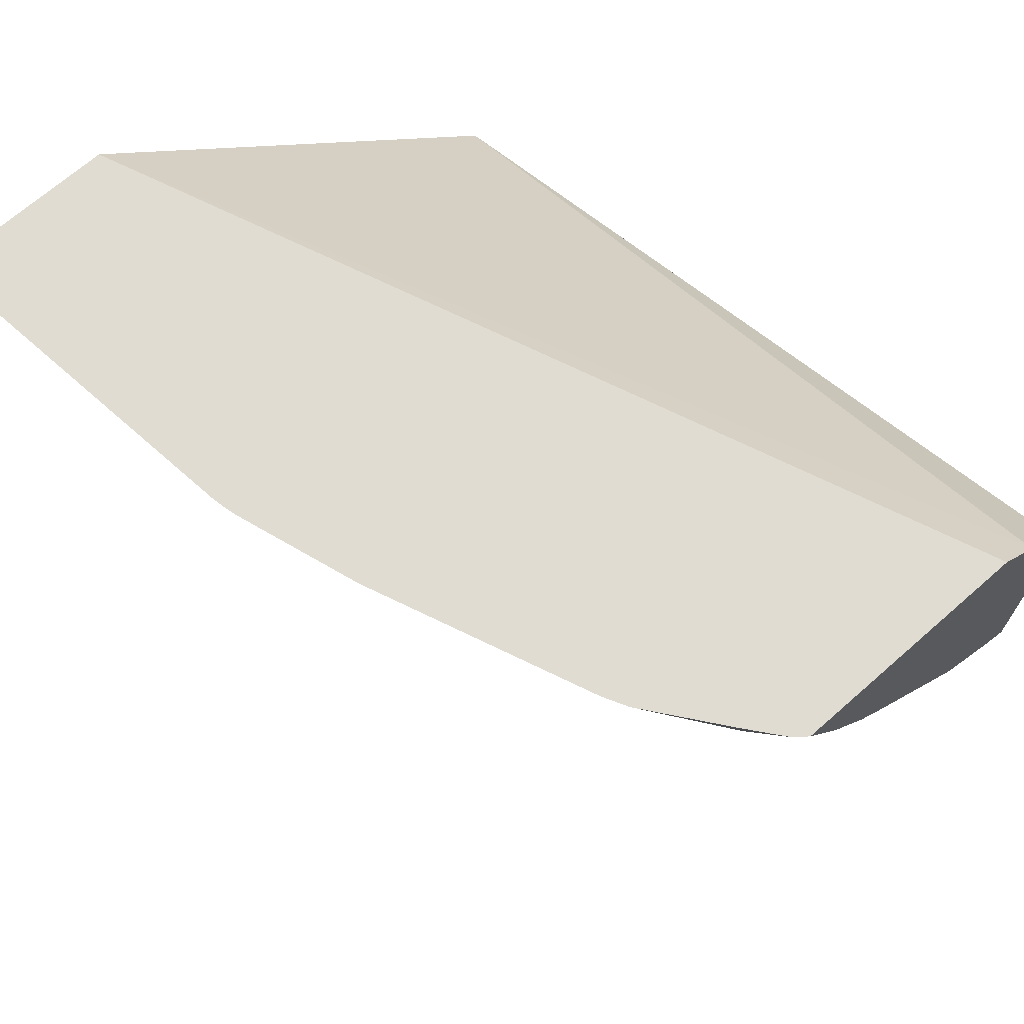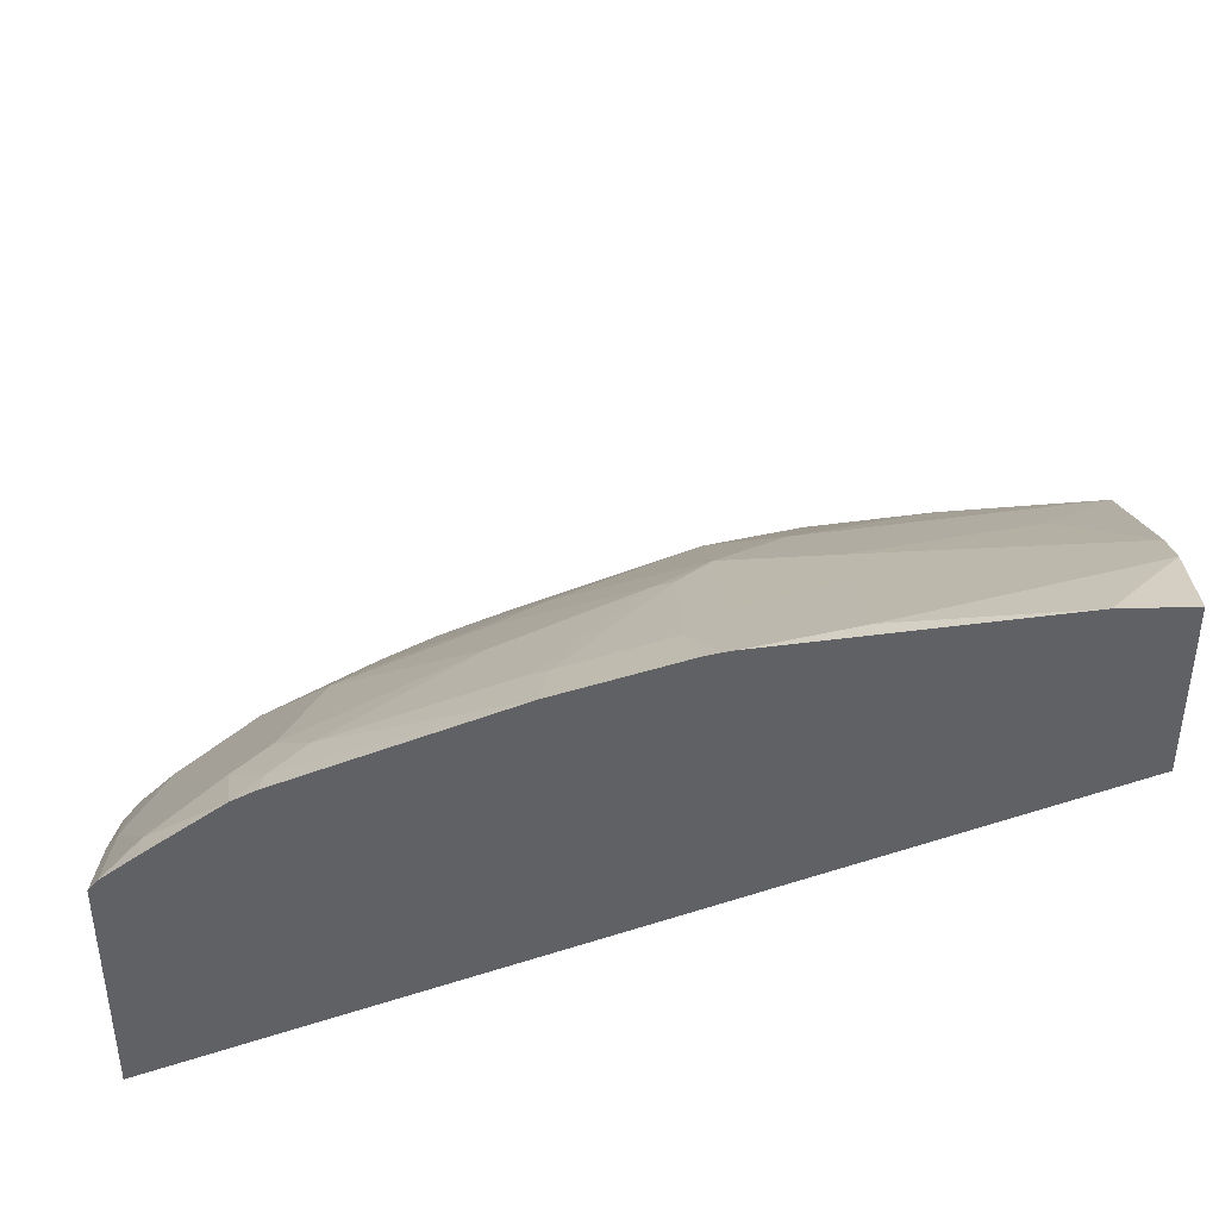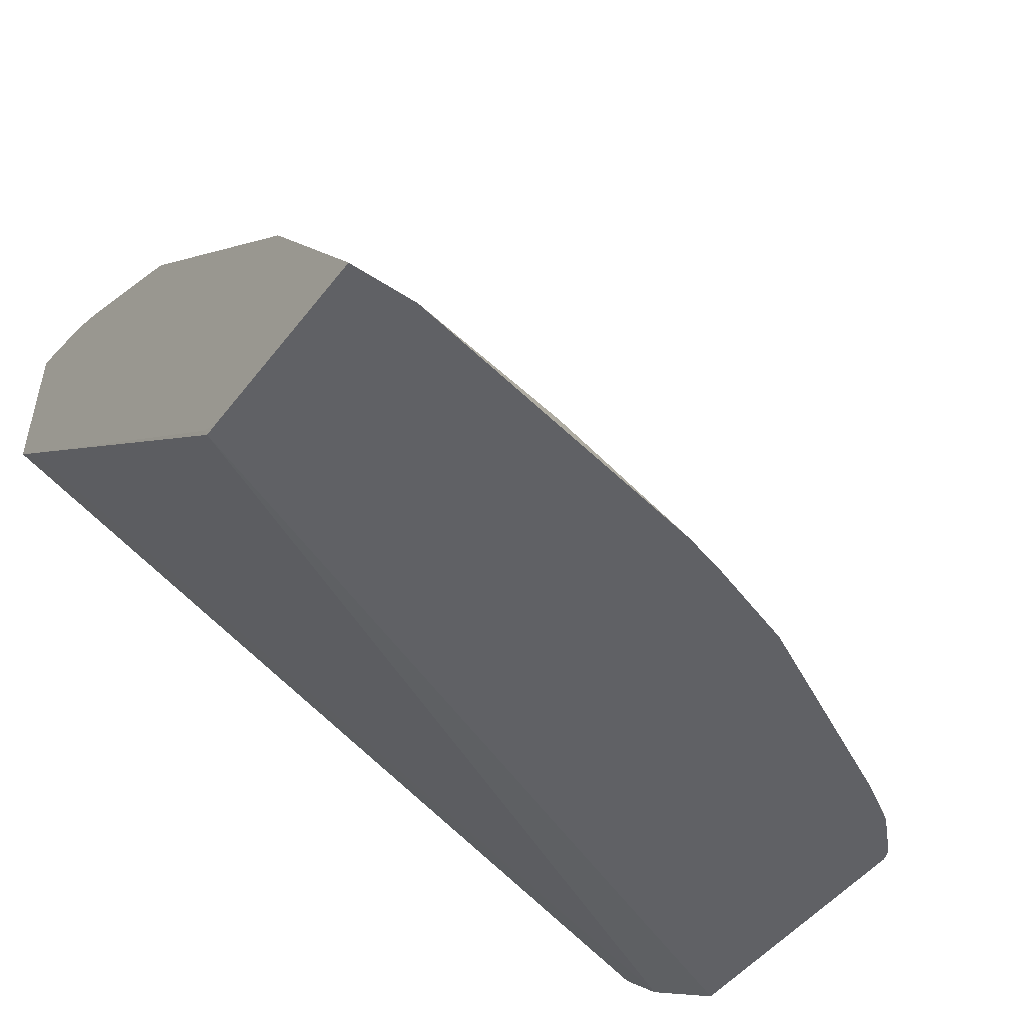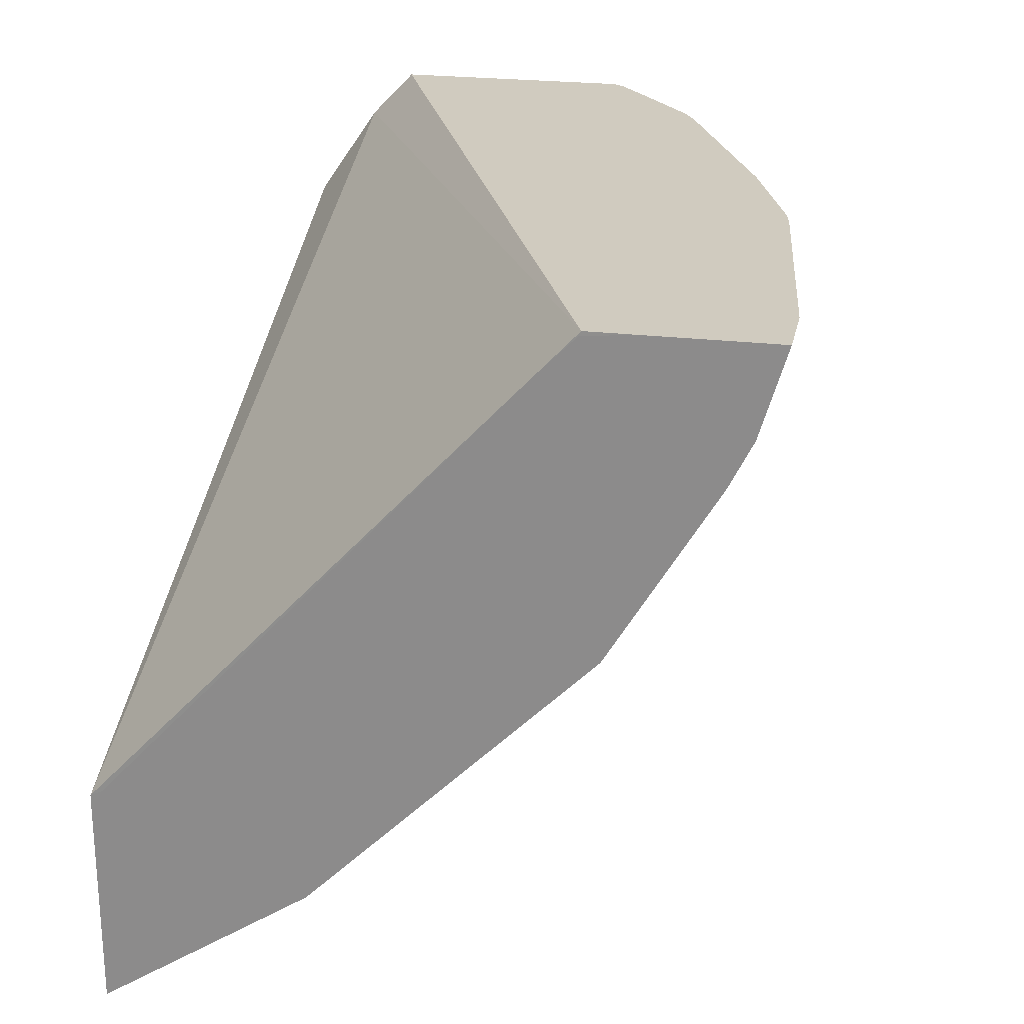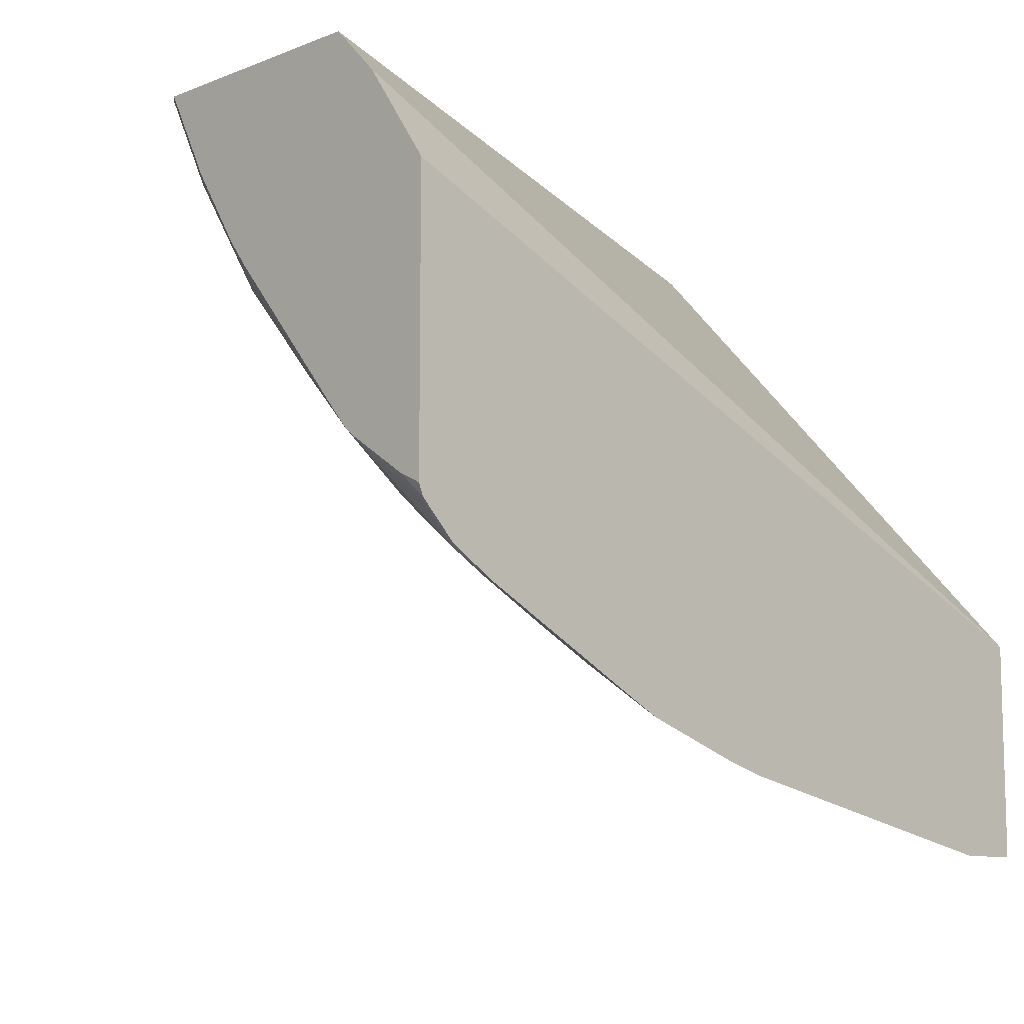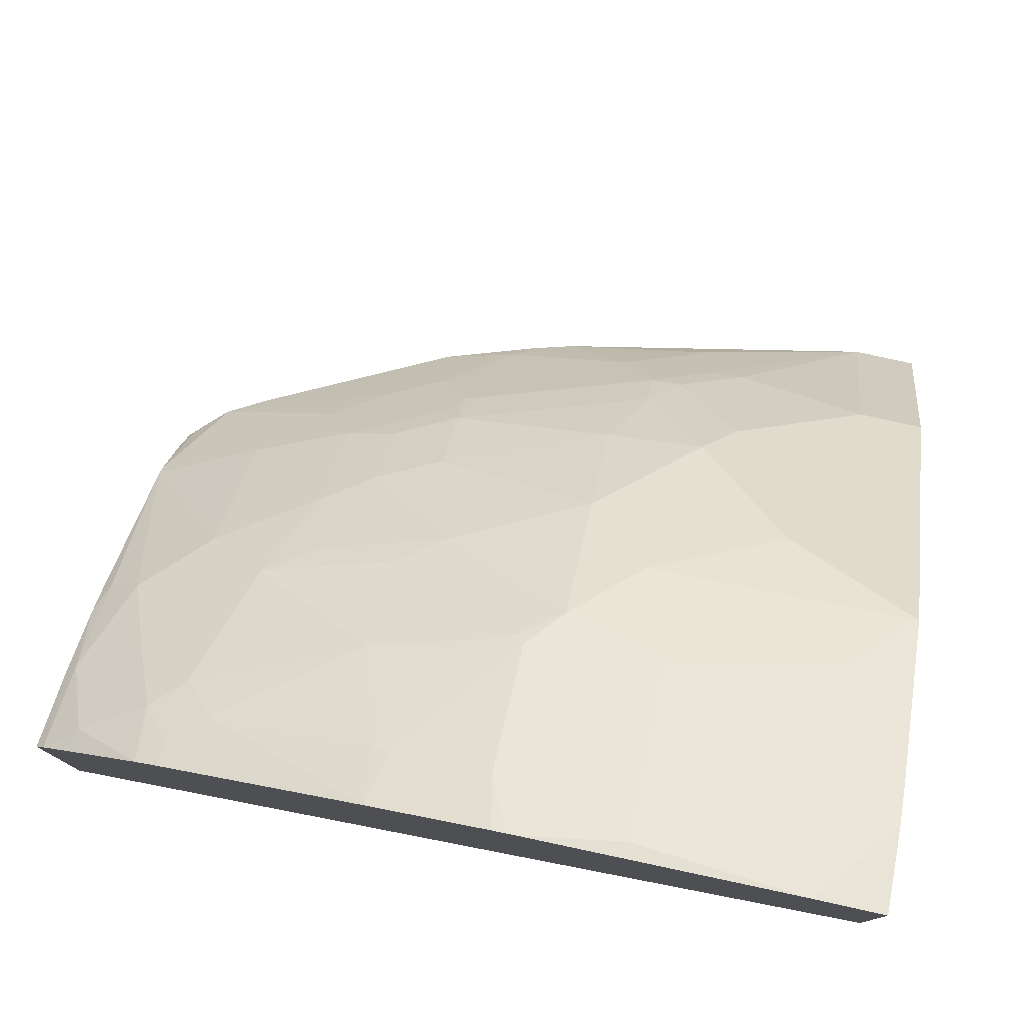
<metadata>
{"format":"obj","ext":"obj","renderer":"f3d","projection":"perspective","resolution":1024,"background":"white","views":[{"elev":69.1,"azim":48.7,"up":"+Y"},{"elev":42.3,"azim":178.3,"up":"+Z"},{"elev":-49.4,"azim":-36.1,"up":"+Z"},{"elev":23.7,"azim":-78.5,"up":"+Y"},{"elev":-9.7,"azim":134.9,"up":"+Y"},{"elev":77.7,"azim":-167.5,"up":"+Z"}]}
</metadata>
<code>
v 0.4944 0.109 0.6675
v 0.4944 0.109 0.5281
v 0.4888 0.109 0.6746
v 0.4944 0.05792 0.6411
v 0.4944 0.0815 0.5017
v -9.861e-05 0.109 0.7318
v 0.488 0.05475 0.6475
v 0.4682 0.109 0.691
v 0.4681 0.09461 0.6872
v 0.4944 0.01421 0.6135
v 0.4944 0.02708 0.4646
v -5.022e-05 -0.1761 0.4646
v -0.000147 0.08629 0.7105
v -0.000147 0.1063 0.7304
v -0.000147 0.109 0.7577
v 0.4681 -0.004983 0.6275
v 0.488 -0.004983 0.6076
v 0.4283 0.07468 0.7072
v 0.4238 0.109 0.7249
v 0.4944 -0.001858 0.6013
v 0.4944 -0.1359 0.4646
v -0.000147 -0.1857 0.4646
v -0.000147 -0.1727 0.4714
v -0.000147 0.109 0.8314
v 0.4944 -0.1008 0.5192
v 0.4283 0.0149 0.6673
v 0.4283 -0.04483 0.6275
v 0.4944 -0.08676 0.5311
v 0.4083 0.09461 0.7271
v 0.3884 0.07468 0.7271
v 0.4083 0.05475 0.7072
v 0.4117 0.03316 0.6906
v 0.4103 0.109 0.7321
v 0.4944 -0.1292 0.4781
v 0.4916 -0.1426 0.4646
v -0.000147 -0.2991 0.4646
v -0.000147 0.05958 0.8167
v 4.659e-05 0.05975 0.8167
v 0.03988 0.109 0.8314
v 0.4944 -0.1051 0.5143
v 0.4283 -0.08469 0.5877
v 0.4283 -0.1245 0.5478
v 0.3884 -0.02491 0.6673
v 0.3685 -0.08469 0.6275
v 0.2844 0.109 0.7846
v 0.2888 0.07468 0.7669
v 0.3087 0.0149 0.7271
v 0.488 -0.1444 0.4682
v 0.4845 -0.1498 0.4646
v -0.000147 -0.3055 0.4647
v -9.861e-05 -0.3056 0.4646
v -0.000147 0.04652 0.8101
v 4.659e-05 0.03316 0.8034
v 0.1395 0.03316 0.7835
v 0.1395 0.08629 0.8101
v 0.1395 0.0996 0.8167
v 0.1992 0.109 0.8115
v 0.4482 -0.1444 0.508
v 0.4681 -0.1643 0.4682
v 0.3685 -0.1444 0.5678
v 0.2291 -0.004983 0.747
v 0.3087 -0.04483 0.6872
v 0.2789 -0.06642 0.6839
v 0.3585 -0.0465 0.664
v 0.3386 -0.1062 0.6242
v 0.3386 -0.1262 0.6043
v 0.2789 0.109 0.7865
v 0.2789 0.07716 0.7719
v 0.2192 -0.002507 0.752
v 0.4717 -0.1625 0.4646
v 0.01994 -0.2656 0.5246
v -0.000147 -0.2656 0.5246
v 0.03988 -0.3056 0.4646
v 0.03988 -0.3054 0.4648
v -0.000147 0.03325 0.8034
v -0.000147 0.03312 0.8034
v -0.000147 -0.06638 0.7437
v 4.659e-05 -0.06642 0.7437
v 0.03988 -0.02657 0.7636
v 0.1395 -0.006647 0.7636
v 0.1992 -3.177e-05 0.757
v 0.1992 0.05309 0.7835
v 0.2192 0.07716 0.7918
v 0.2044 0.109 0.8105
v 0.4446 -0.1788 0.4646
v 0.4645 -0.167 0.4646
v 0.3884 -0.1643 0.5279
v 0.3585 -0.1868 0.518
v 0.3386 -0.146 0.5844
v 0.2988 -0.166 0.5844
v 0.3486 -0.1544 0.5678
v 0.2988 -0.1868 0.5578
v 0.1992 -0.02657 0.7437
v 0.2391 -0.08635 0.6839
v 0.2988 -0.1262 0.6242
v 0.2192 0.109 0.8064
v 0.03988 -0.2258 0.5844
v -0.000147 -0.2258 0.5844
v 0.04061 -0.3055 0.4646
v 0.1494 -0.2739 0.4881
v 0.1295 -0.254 0.5279
v 0.1395 -0.2465 0.5379
v 0.1196 -0.2457 0.5445
v -0.000147 -0.08635 0.7238
v 0.03988 -0.08635 0.7238
v 0.07972 -0.1062 0.7039
v 0.1594 -0.06642 0.7238
v -0.000147 -0.1859 0.6242
v 0.1196 -0.1859 0.6242
v 0.2127 0.109 0.8085
v 0.4319 -0.1851 0.4646
v 0.3287 -0.1942 0.5279
v 0.3187 -0.2066 0.518
v 0.3251 -0.2385 0.4646
v 0.392 -0.2051 0.4646
v 0.1992 -0.166 0.6242
v 0.2391 -0.1859 0.5844
v 0.3087 -0.1743 0.5678
v 0.2391 -0.2465 0.498
v 0.2988 -0.2266 0.498
v 0.1793 -0.2058 0.5844
v 0.1793 -0.2266 0.5578
v 0.2192 -0.2266 0.5379
v 0.1793 -0.08635 0.7039
v 0.1992 -0.1062 0.6839
v 0.2398 -0.2656 0.4646
v 0.1594 -0.2664 0.498
v 0.1992 -0.2465 0.518
v 0.1594 -0.2258 0.5644
v 0.09962 -0.1262 0.6839
v 0.1395 -0.166 0.6441
v 0.2789 -0.2465 0.4781
v 0.2654 -0.2584 0.4646
f 67 96 83
f 66 90 89
f 66 95 90
f 65 95 66
f 65 94 95
f 63 65 64
f 63 94 65
f 61 63 62
f 67 83 68
f 61 93 63
f 61 69 93
f 60 88 87
f 63 93 94
f 68 83 69
f 74 101 102
f 69 81 93
f 71 74 97
f 71 97 98
f 71 98 72
f 73 99 74
f 74 99 100
f 74 100 101
f 74 102 103
f 74 103 97
f 77 104 78
f 78 105 106
f 78 107 93
f 60 92 88
f 78 106 107
f 69 83 81
f 60 91 92
f 53 77 78
f 60 89 90
f 46 61 47
f 78 93 79
f 48 59 49
f 49 59 70
f 50 71 72
f 50 51 73
f 50 73 74
f 50 74 71
f 52 75 53
f 53 75 76
f 53 76 77
f 53 78 79
f 53 79 80
f 53 80 54
f 54 80 93
f 54 93 81
f 54 81 82
f 54 82 57
f 54 57 55
f 55 57 56
f 57 82 83
f 57 83 84
f 58 60 87
f 58 87 59
f 59 85 86
f 59 86 70
f 59 87 88
f 59 88 85
f 60 66 89
f 60 90 91
f 78 104 108
f 106 109 130
f 78 109 105
f 100 102 101
f 100 126 127
f 102 127 128
f 102 128 122
f 102 122 129
f 102 129 103
f 103 129 109
f 105 109 106
f 106 130 131
f 106 131 124
f 106 124 107
f 109 129 121
f 109 121 131
f 109 131 130
f 113 120 114
f 114 120 132
f 114 132 133
f 116 125 131
f 116 131 121
f 116 121 117
f 119 133 132
f 119 132 120
f 119 123 128
f 119 128 133
f 121 129 122
f 122 128 123
f 124 131 125
f 126 133 128
f 46 69 61
f 100 127 102
f 78 108 109
f 99 126 100
f 97 109 108
f 79 93 80
f 81 83 82
f 83 96 110
f 83 110 84
f 85 88 111
f 88 92 112
f 88 112 113
f 88 113 114
f 88 114 115
f 88 115 111
f 90 95 116
f 90 116 117
f 90 117 92
f 90 92 118
f 90 118 91
f 91 118 92
f 92 119 120
f 92 120 113
f 92 113 112
f 92 117 121
f 92 121 122
f 92 122 123
f 92 123 119
f 93 107 124
f 93 124 125
f 93 125 94
f 126 128 127
f 95 125 116
f 97 103 109
f 97 108 98
f 46 68 69
f 94 125 95
f 45 67 68
f 5 13 6
f 6 13 14
f 6 14 15
f 7 16 17
f 7 9 18
f 7 18 16
f 8 19 9
f 9 19 18
f 10 17 20
f 11 21 35
f 11 35 49
f 11 49 70
f 11 70 86
f 11 86 85
f 11 85 111
f 11 111 115
f 11 115 114
f 11 114 133
f 11 133 126
f 11 126 99
f 11 99 73
f 11 73 51
f 11 51 36
f 11 36 22
f 11 22 12
f 12 22 23
f 12 23 13
f 13 23 22
f 13 22 36
f 5 12 13
f 13 36 50
f 5 11 12
f 3 9 7
f 45 68 46
f 1 2 6
f 1 6 15
f 1 15 24
f 1 24 39
f 1 39 57
f 1 57 84
f 1 84 110
f 1 110 96
f 1 96 67
f 1 67 45
f 1 45 33
f 1 33 19
f 1 19 8
f 1 8 3
f 1 3 4
f 1 4 10
f 1 10 20
f 1 20 28
f 1 28 25
f 1 25 40
f 1 40 34
f 1 34 21
f 1 21 11
f 1 11 5
f 1 5 2
f 2 5 6
f 3 7 4
f 3 8 9
f 4 7 10
f 13 50 72
f 7 17 10
f 13 98 108
f 30 45 46
f 30 46 47
f 30 47 31
f 31 47 43
f 31 43 32
f 34 40 35
f 35 40 48
f 35 48 49
f 36 51 50
f 37 52 53
f 37 53 38
f 38 53 54
f 38 54 55
f 38 55 56
f 29 45 30
f 38 56 39
f 40 42 58
f 40 58 59
f 40 59 48
f 41 44 60
f 41 60 42
f 42 60 58
f 43 47 61
f 43 61 62
f 43 62 63
f 13 72 98
f 43 64 65
f 43 65 44
f 44 65 66
f 44 66 60
f 39 56 57
f 29 33 45
f 43 63 64
f 27 43 44
f 27 44 41
f 13 108 104
f 13 104 77
f 13 76 75
f 13 75 52
f 13 52 37
f 13 37 24
f 13 24 15
f 13 15 14
f 16 25 17
f 16 18 26
f 16 26 27
f 16 27 25
f 17 25 28
f 17 28 20
f 13 77 76
f 18 29 30
f 18 19 29
f 26 32 43
f 25 41 42
f 25 27 41
f 24 38 39
f 25 42 40
f 21 34 35
f 18 30 31
f 24 37 38
f 18 31 32
f 26 43 27
f 18 32 26
f 19 33 29

</code>
